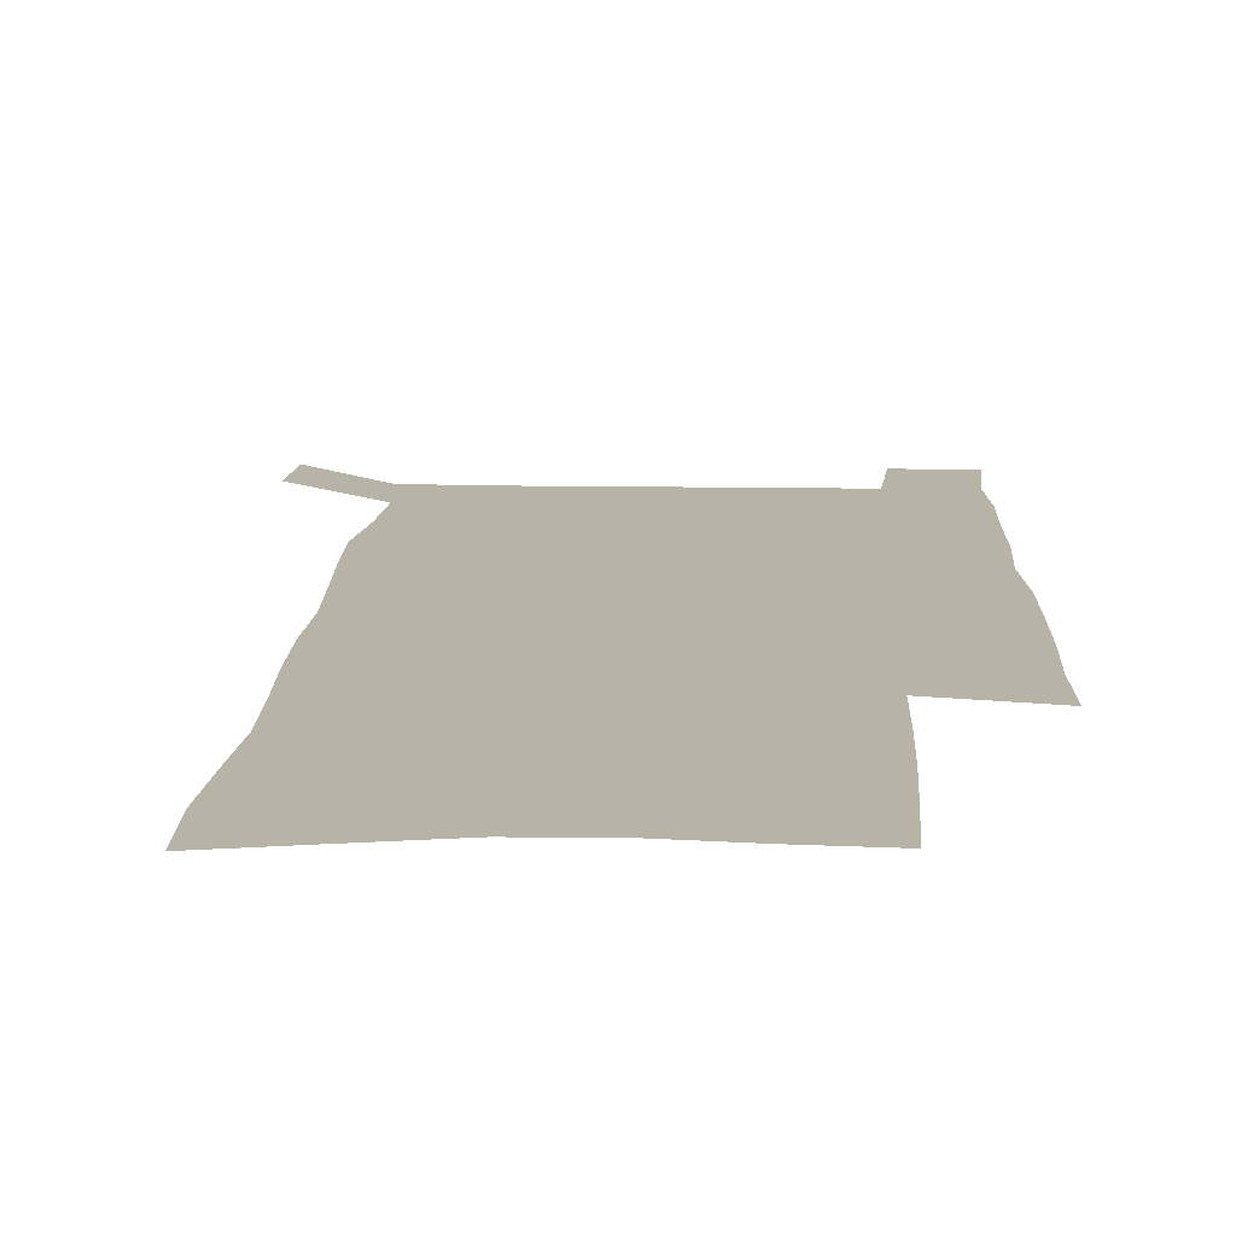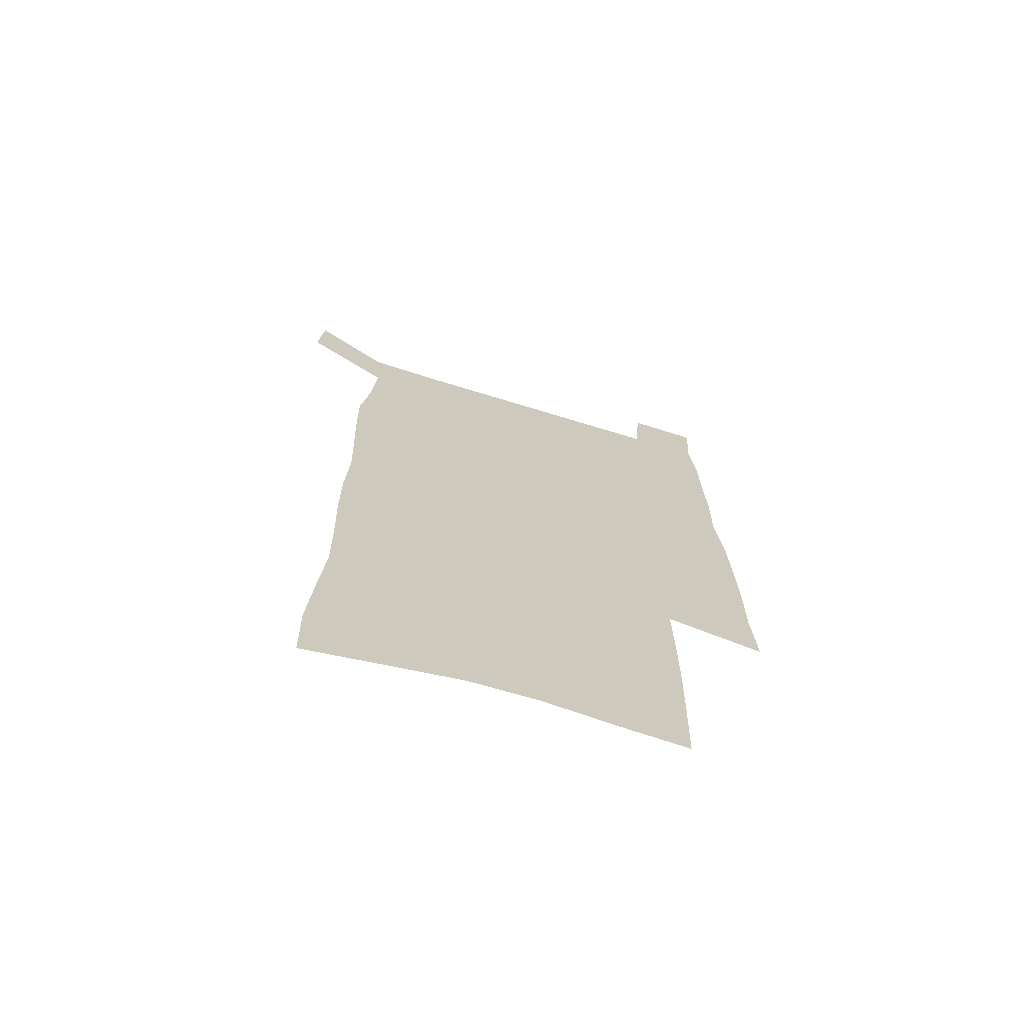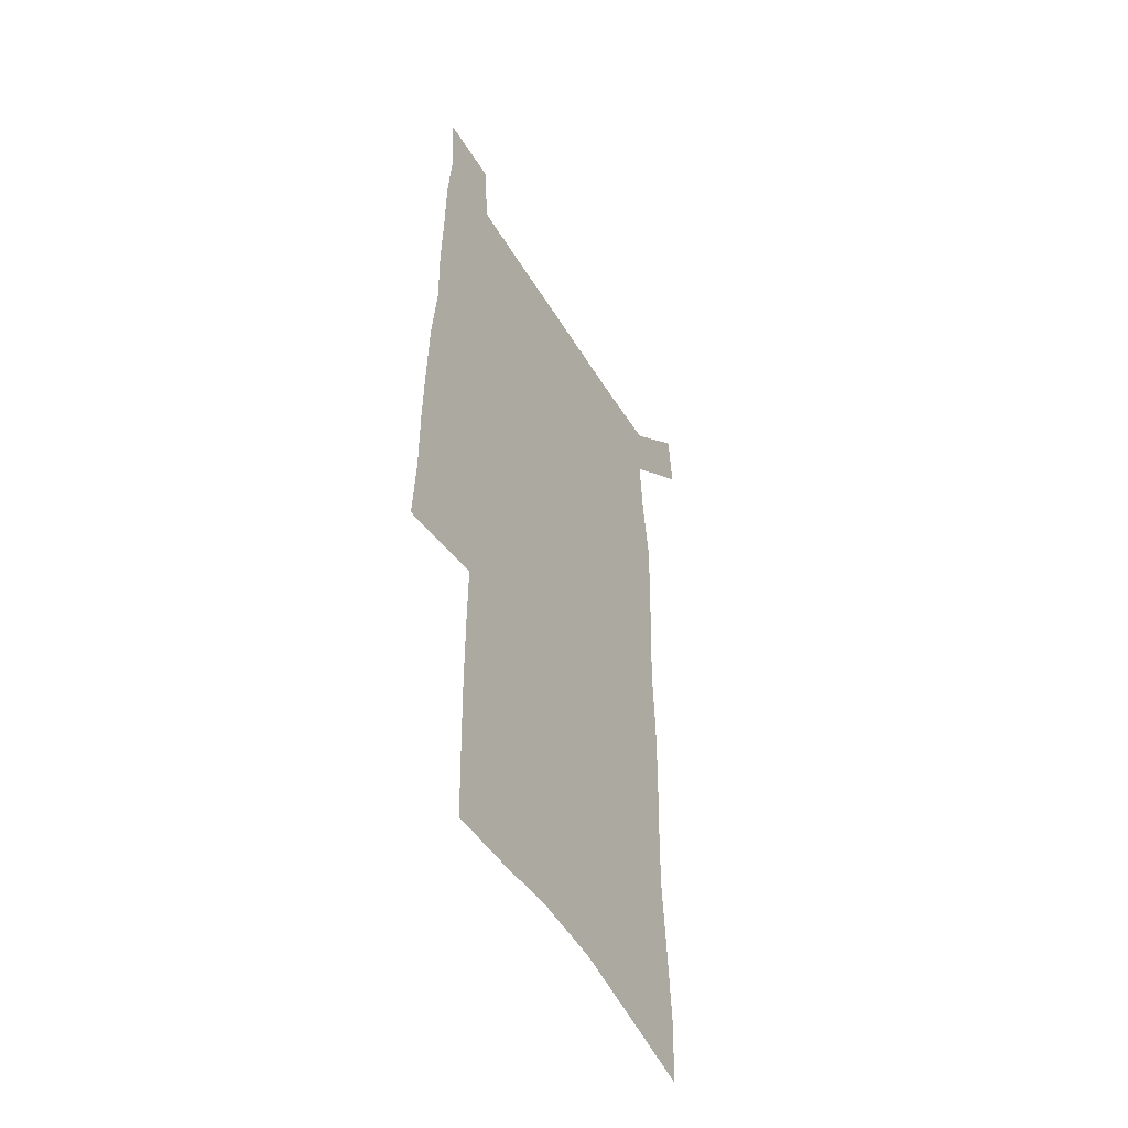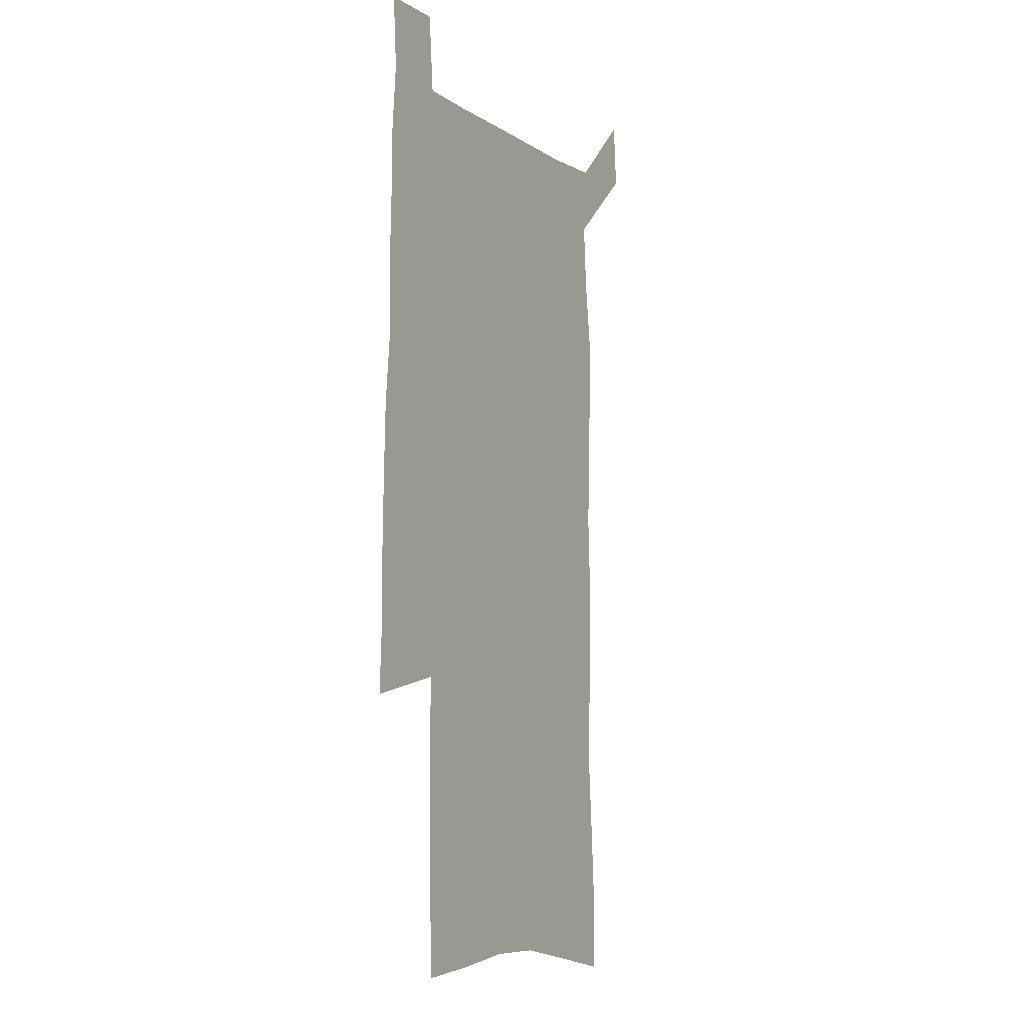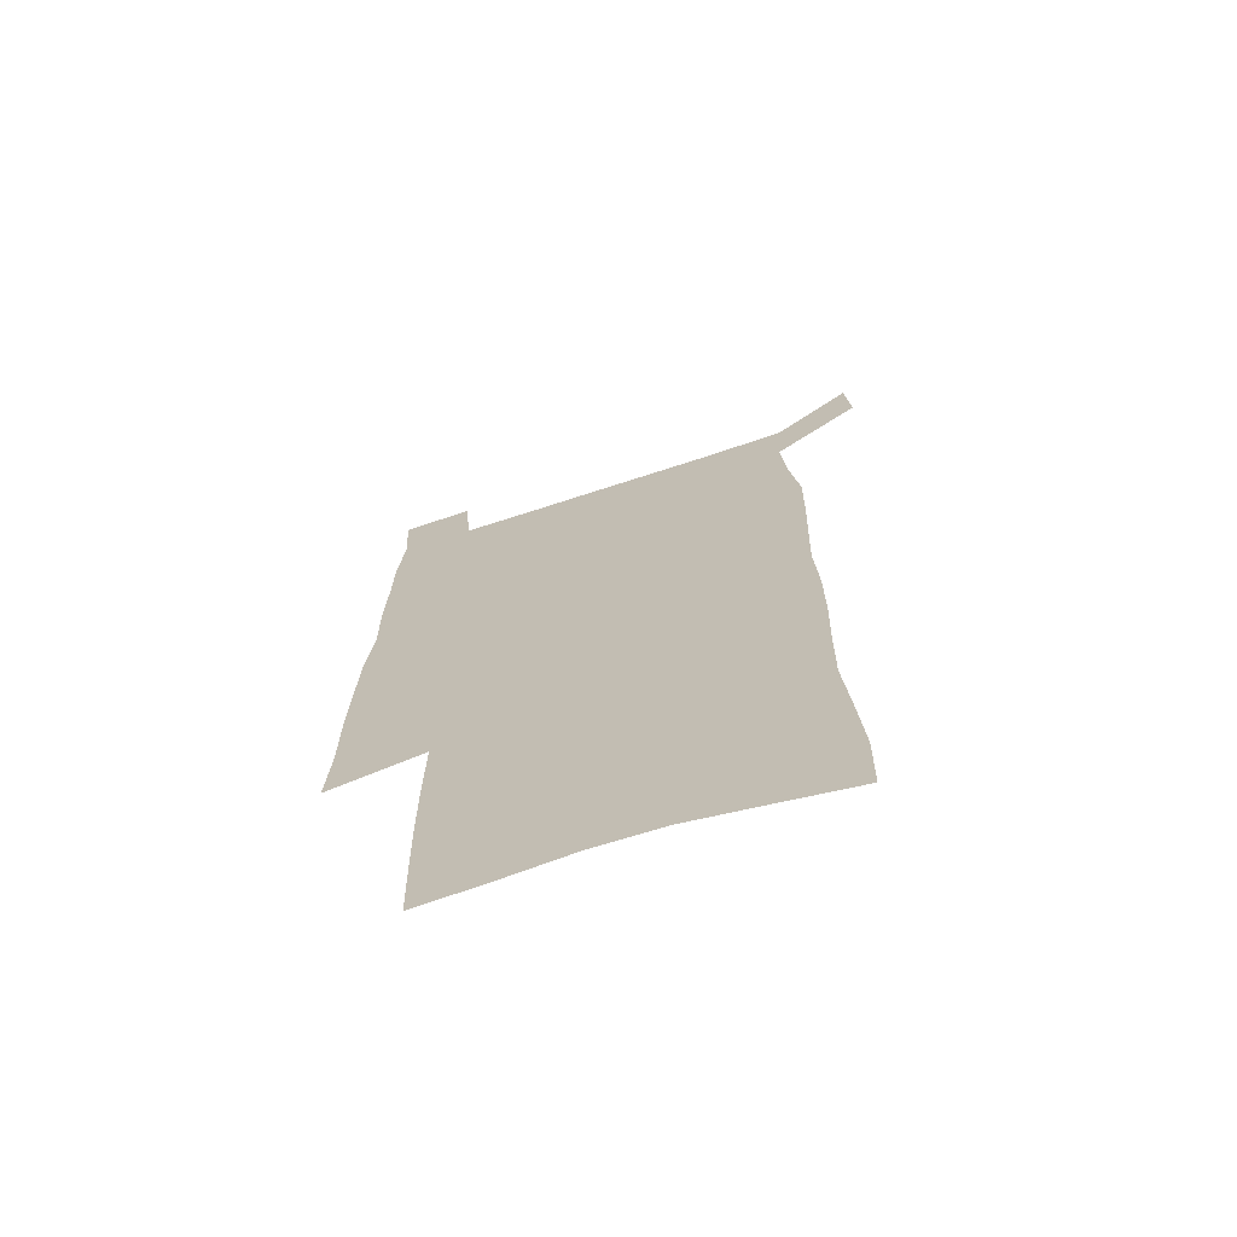
<metadata>
{"format":"obj","ext":"obj","renderer":"f3d","projection":"perspective","resolution":1024,"background":"white","views":[{"elev":12.8,"azim":2.5,"up":"+Z"},{"elev":-70.5,"azim":-17.1,"up":"+Y"},{"elev":-50.5,"azim":120.0,"up":"+Y"},{"elev":-7.0,"azim":119.3,"up":"+Y"},{"elev":-70.2,"azim":-161.9,"up":"+Y"}]}
</metadata>
<code>
v 444.5 571.8 0
v 446.6 600.7 0
v 474.9 168.1 0
v 474.1 198.9 0
v 476.2 231.9 0
v 478.6 264.6 0
v 478.2 295.2 0
v 477.1 325.7 0
v 477 356.5 0
v 478.4 388 0
v 477.4 418.2 0
v 476.3 448.4 0
v 475.8 478.5 0
v 479.7 508.7 0
v 481.7 538.1 0
v 479.7 568.4 0
v 507.1 174.8 0
v 513 212.3 0
v 513.4 242.4 0
v 513.4 272.4 0
v 512.9 302.3 0
v 513 332.5 0
v 512.2 362.1 0
v 513.7 392.6 0
v 512.3 421.5 0
v 513.3 450.9 0
v 513.6 479.8 0
v 513.1 508.7 0
v 513.2 537.5 0
v 512.1 566.8 0
v 539.5 181.2 0
v 541.5 214.4 0
v 543.4 247.1 0
v 543.2 275.8 0
v 543.3 306 0
v 543.1 335.7 0
v 543.3 365.5 0
v 542.9 394.3 0
v 543.6 423.6 0
v 543.3 452 0
v 542.4 480.5 0
v 543.5 508.9 0
v 543 537.4 0
v 541.8 566.9 0
v 568.8 181.9 0
v 570.2 217.6 0
v 570.8 248.3 0
v 571.1 275.7 0
v 571.8 307.7 0
v 571.9 337.2 0
v 571.8 366.6 0
v 571.9 395.7 0
v 571.8 424.1 0
v 571.8 452.7 0
v 572.2 481.2 0
v 572.2 509 0
v 572.1 537 0
v 571.3 567 0
v 598 178.7 0
v 598.1 215.5 0
v 599.2 245.7 0
v 599.4 277.7 0
v 600 306.9 0
v 600.5 336.1 0
v 599.7 367.2 0
v 599.9 395.7 0
v 600 424.3 0
v 600.4 452.7 0
v 600.2 481.3 0
v 600.3 509.2 0
v 600.5 537.6 0
v 600.6 566.9 0
v 627.5 176.7 0
v 628.4 209.3 0
v 629.1 240.9 0
v 629.2 273 0
v 628.9 304.8 0
v 629.9 334.5 0
v 629.5 364.7 0
v 629.2 394.1 0
v 630.4 423 0
v 629.7 452.3 0
v 630.1 481.1 0
v 630.9 509.9 0
v 629.7 538.6 0
v 629.9 567.4 0
v 632.6 600.9 0
v 669.4 296.2 0
v 667.9 327.8 0
v 668.1 358.5 0
v 667.4 389.2 0
v 666.5 419.7 0
v 663.5 450.8 0
v 664.1 480.6 0
v 663.2 510.3 0
v 662.9 539.8 0
v 660.4 569 0
v 662.4 600.1 0
f 15 16 1
f 1 16 2
f 3 17 4
f 17 18 4
f 4 18 5
f 18 19 5
f 5 19 6
f 19 20 6
f 6 20 7
f 20 21 7
f 7 21 8
f 21 22 8
f 8 22 9
f 22 23 9
f 9 23 10
f 23 24 10
f 10 24 11
f 24 25 11
f 11 25 12
f 25 26 12
f 12 26 13
f 26 27 13
f 13 27 14
f 27 28 14
f 14 28 15
f 28 29 15
f 15 29 16
f 29 30 16
f 17 31 18
f 31 32 18
f 18 32 19
f 32 33 19
f 19 33 20
f 33 34 20
f 20 34 21
f 34 35 21
f 21 35 22
f 35 36 22
f 22 36 23
f 36 37 23
f 23 37 24
f 37 38 24
f 24 38 25
f 38 39 25
f 25 39 26
f 39 40 26
f 26 40 27
f 40 41 27
f 27 41 28
f 41 42 28
f 28 42 29
f 42 43 29
f 29 43 30
f 43 44 30
f 31 45 32
f 45 46 32
f 32 46 33
f 46 47 33
f 33 47 34
f 47 48 34
f 34 48 35
f 48 49 35
f 35 49 36
f 49 50 36
f 36 50 37
f 50 51 37
f 37 51 38
f 51 52 38
f 38 52 39
f 52 53 39
f 39 53 40
f 53 54 40
f 40 54 41
f 54 55 41
f 41 55 42
f 55 56 42
f 42 56 43
f 56 57 43
f 43 57 44
f 57 58 44
f 45 59 46
f 59 60 46
f 46 60 47
f 60 61 47
f 47 61 48
f 61 62 48
f 48 62 49
f 62 63 49
f 49 63 50
f 63 64 50
f 50 64 51
f 64 65 51
f 51 65 52
f 65 66 52
f 52 66 53
f 66 67 53
f 53 67 54
f 67 68 54
f 54 68 55
f 68 69 55
f 55 69 56
f 69 70 56
f 56 70 57
f 70 71 57
f 57 71 58
f 71 72 58
f 59 73 60
f 73 74 60
f 60 74 61
f 74 75 61
f 61 75 62
f 75 76 62
f 62 76 63
f 76 77 63
f 63 77 64
f 77 78 64
f 64 78 65
f 78 79 65
f 65 79 66
f 79 80 66
f 66 80 67
f 80 81 67
f 67 81 68
f 81 82 68
f 68 82 69
f 82 83 69
f 69 83 70
f 83 84 70
f 70 84 71
f 84 85 71
f 71 85 72
f 85 86 72
f 77 88 78
f 88 89 78
f 78 89 79
f 89 90 79
f 79 90 80
f 90 91 80
f 80 91 81
f 91 92 81
f 81 92 82
f 92 93 82
f 82 93 83
f 93 94 83
f 83 94 84
f 94 95 84
f 84 95 85
f 95 96 85
f 85 96 86
f 96 97 86
f 86 97 87
f 97 98 87

</code>
